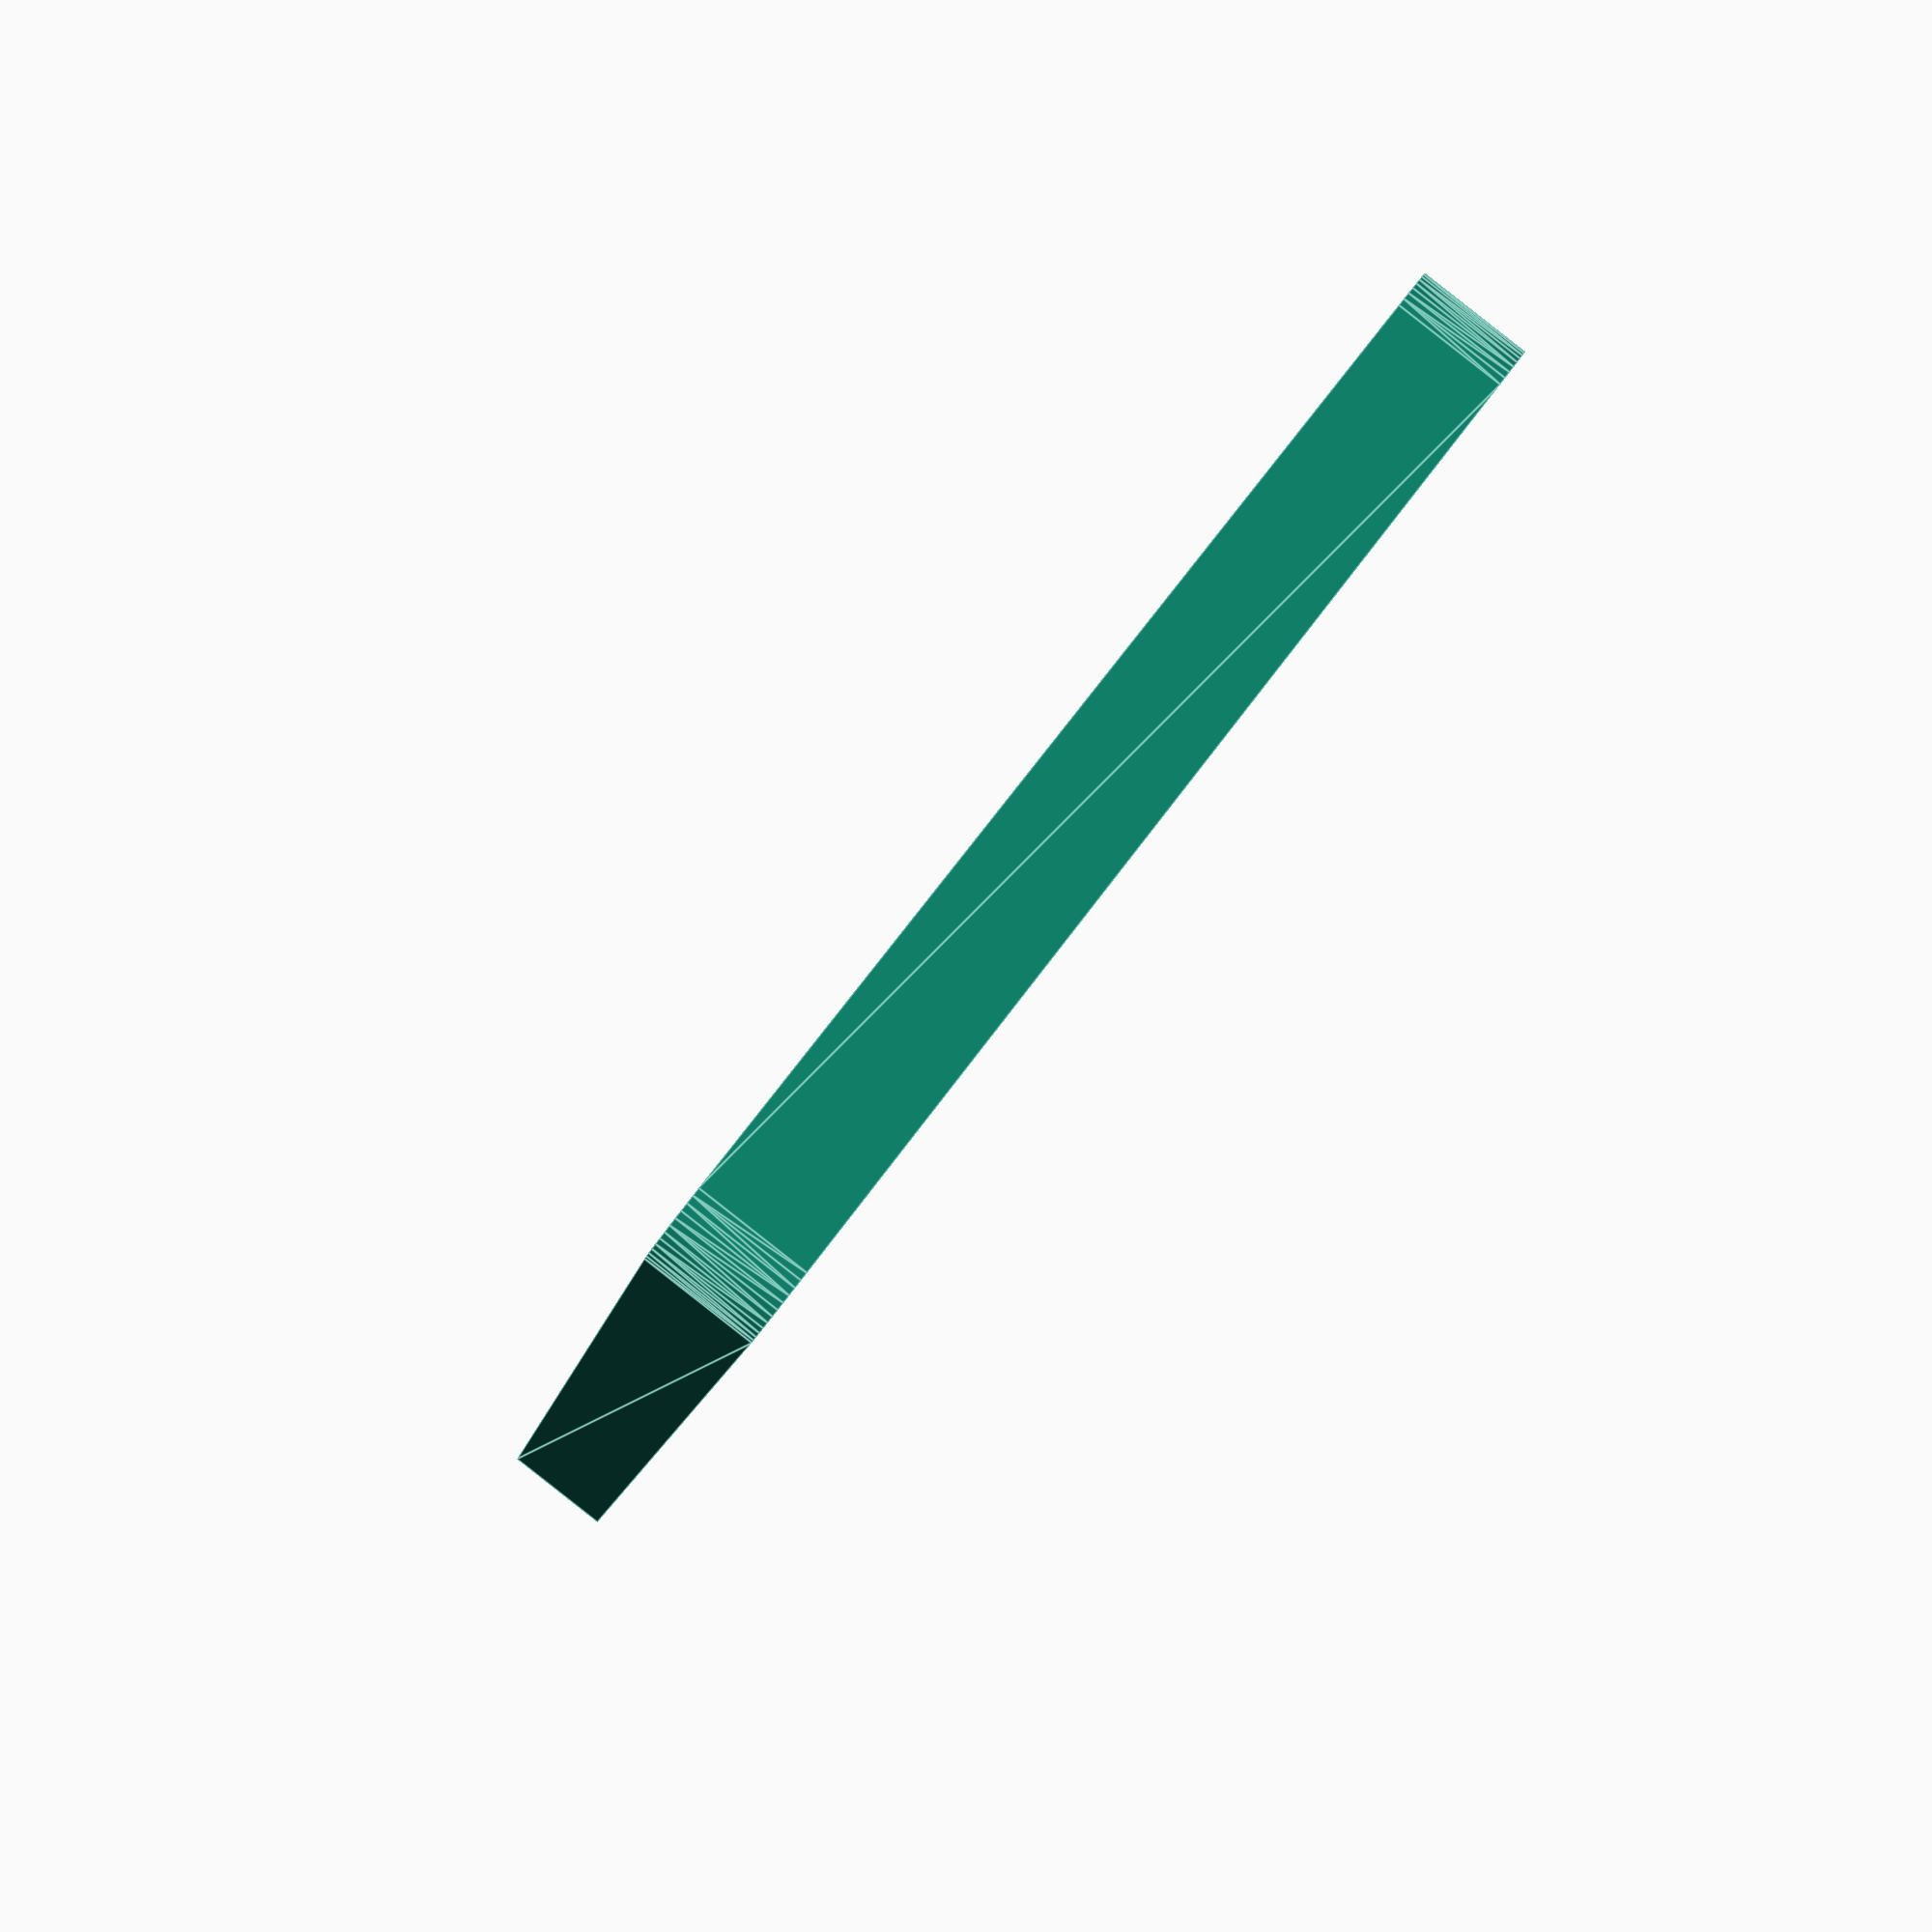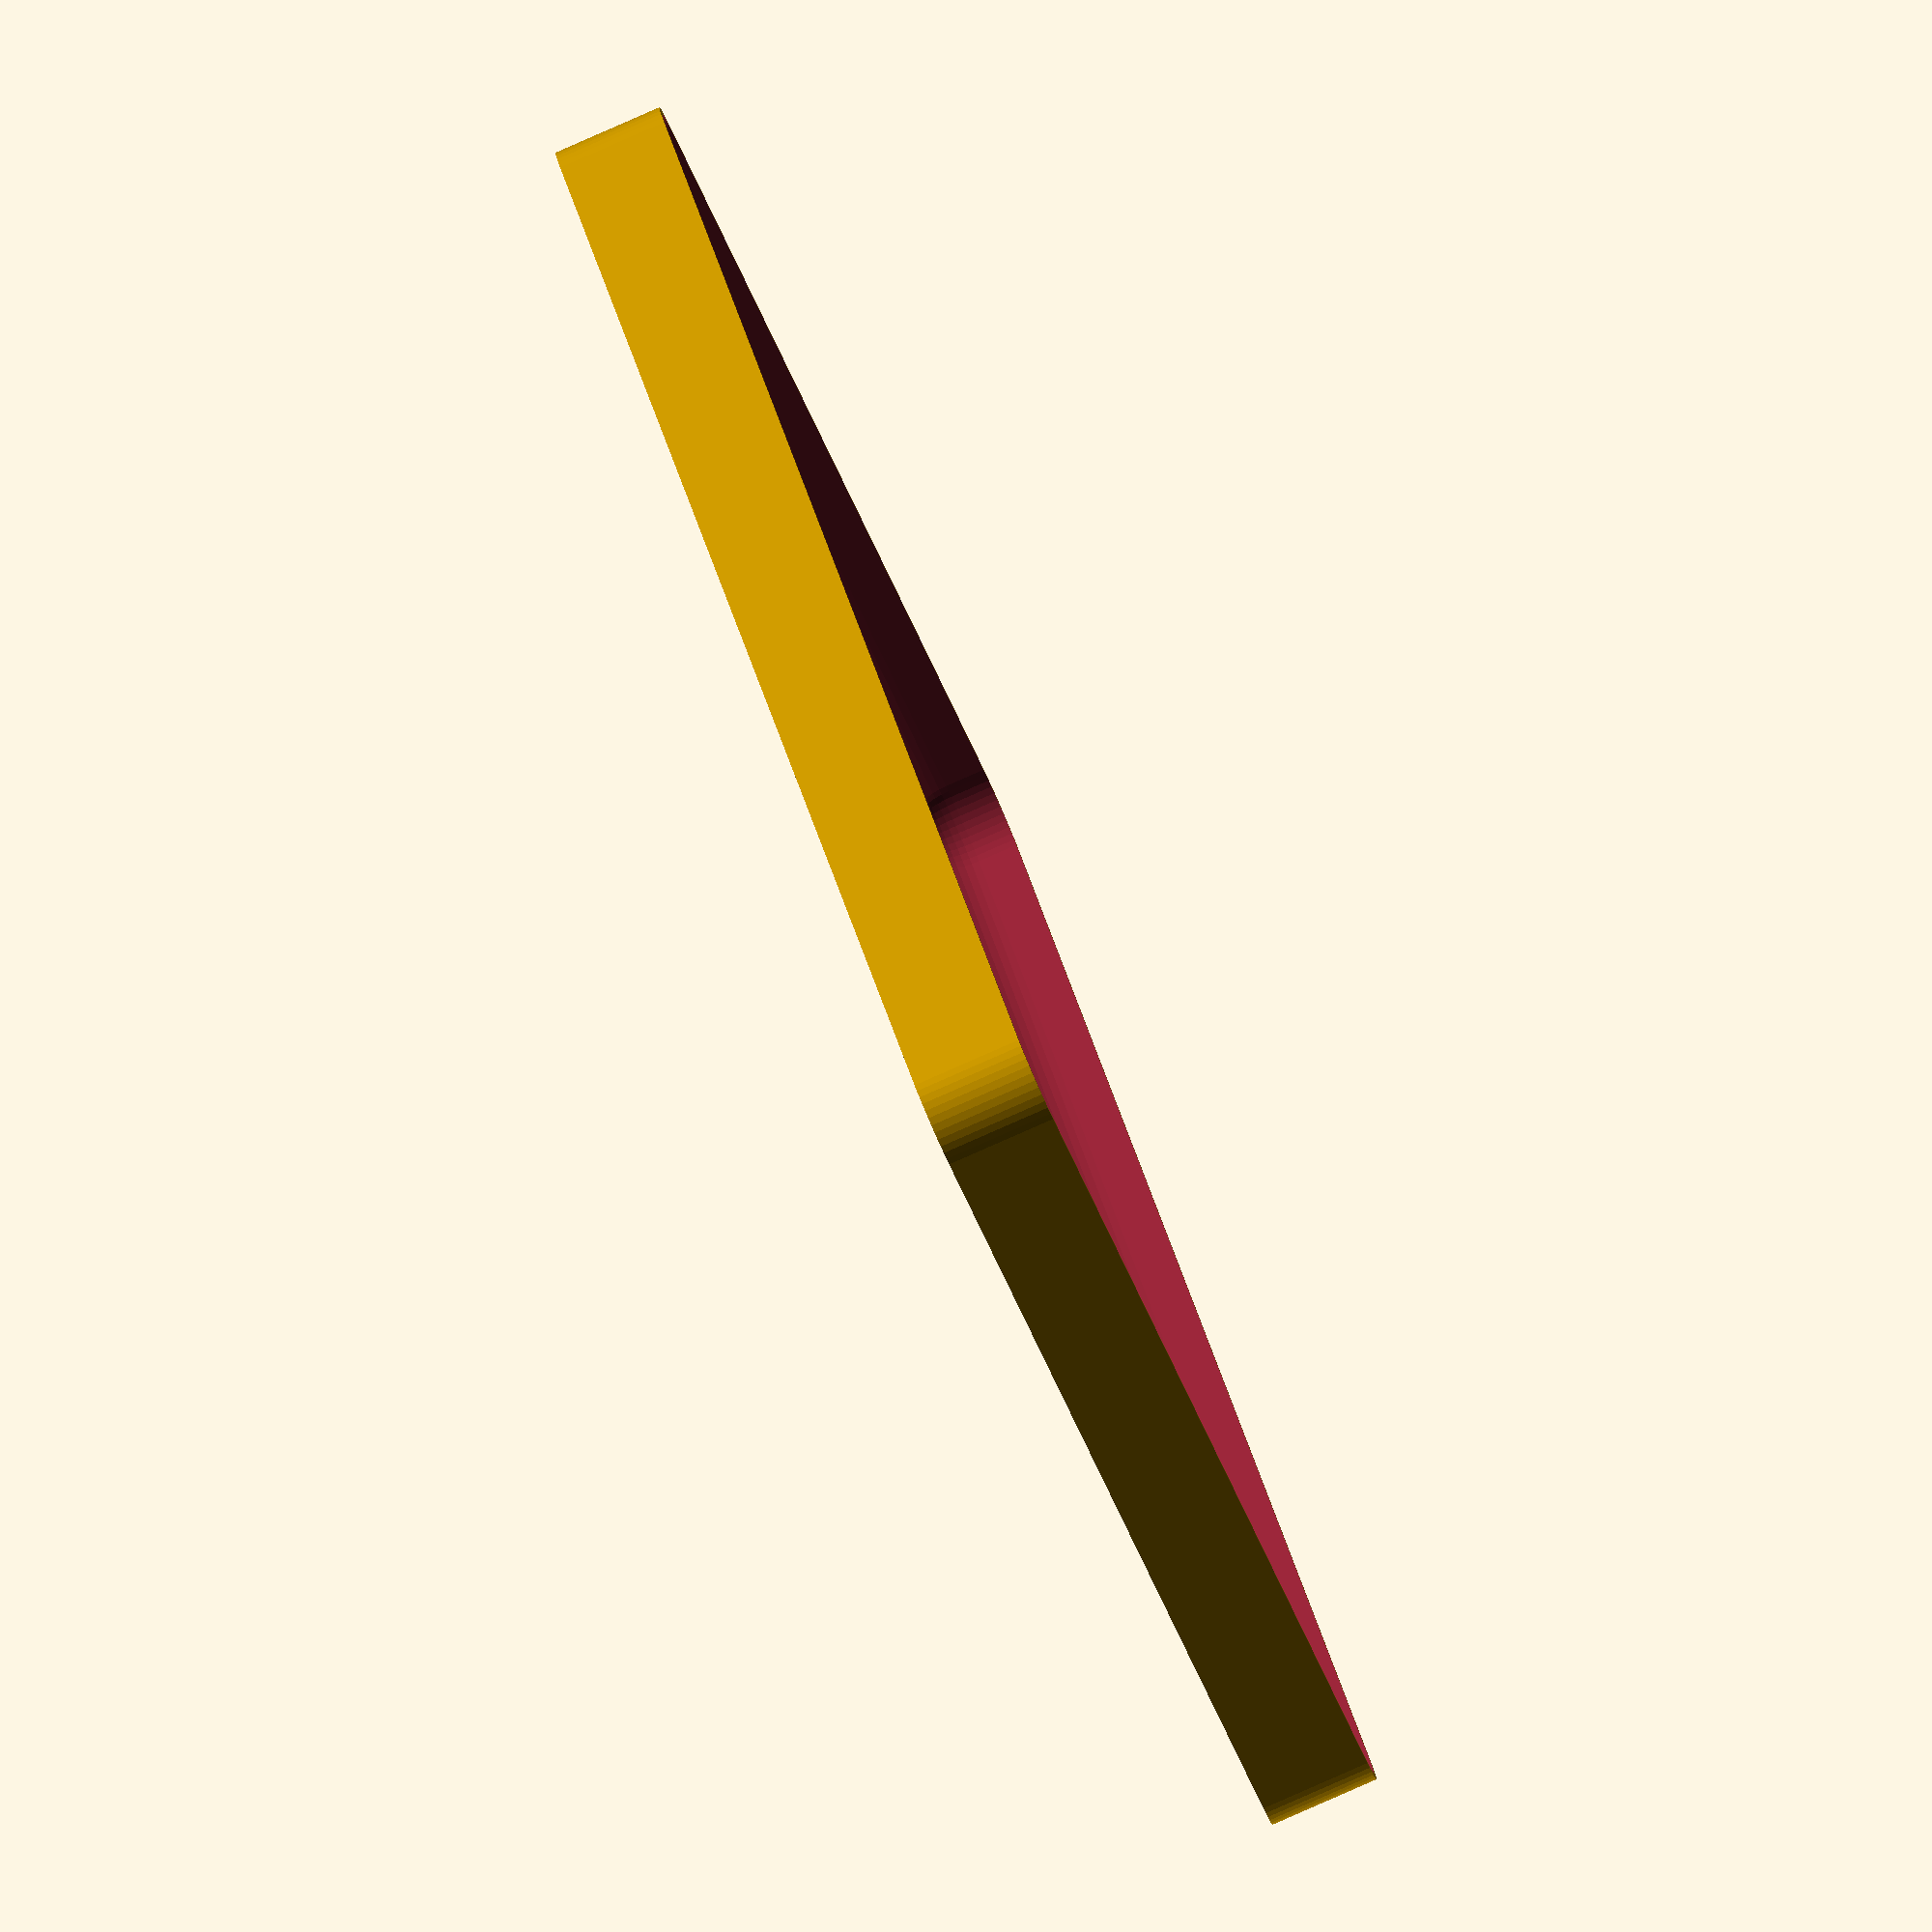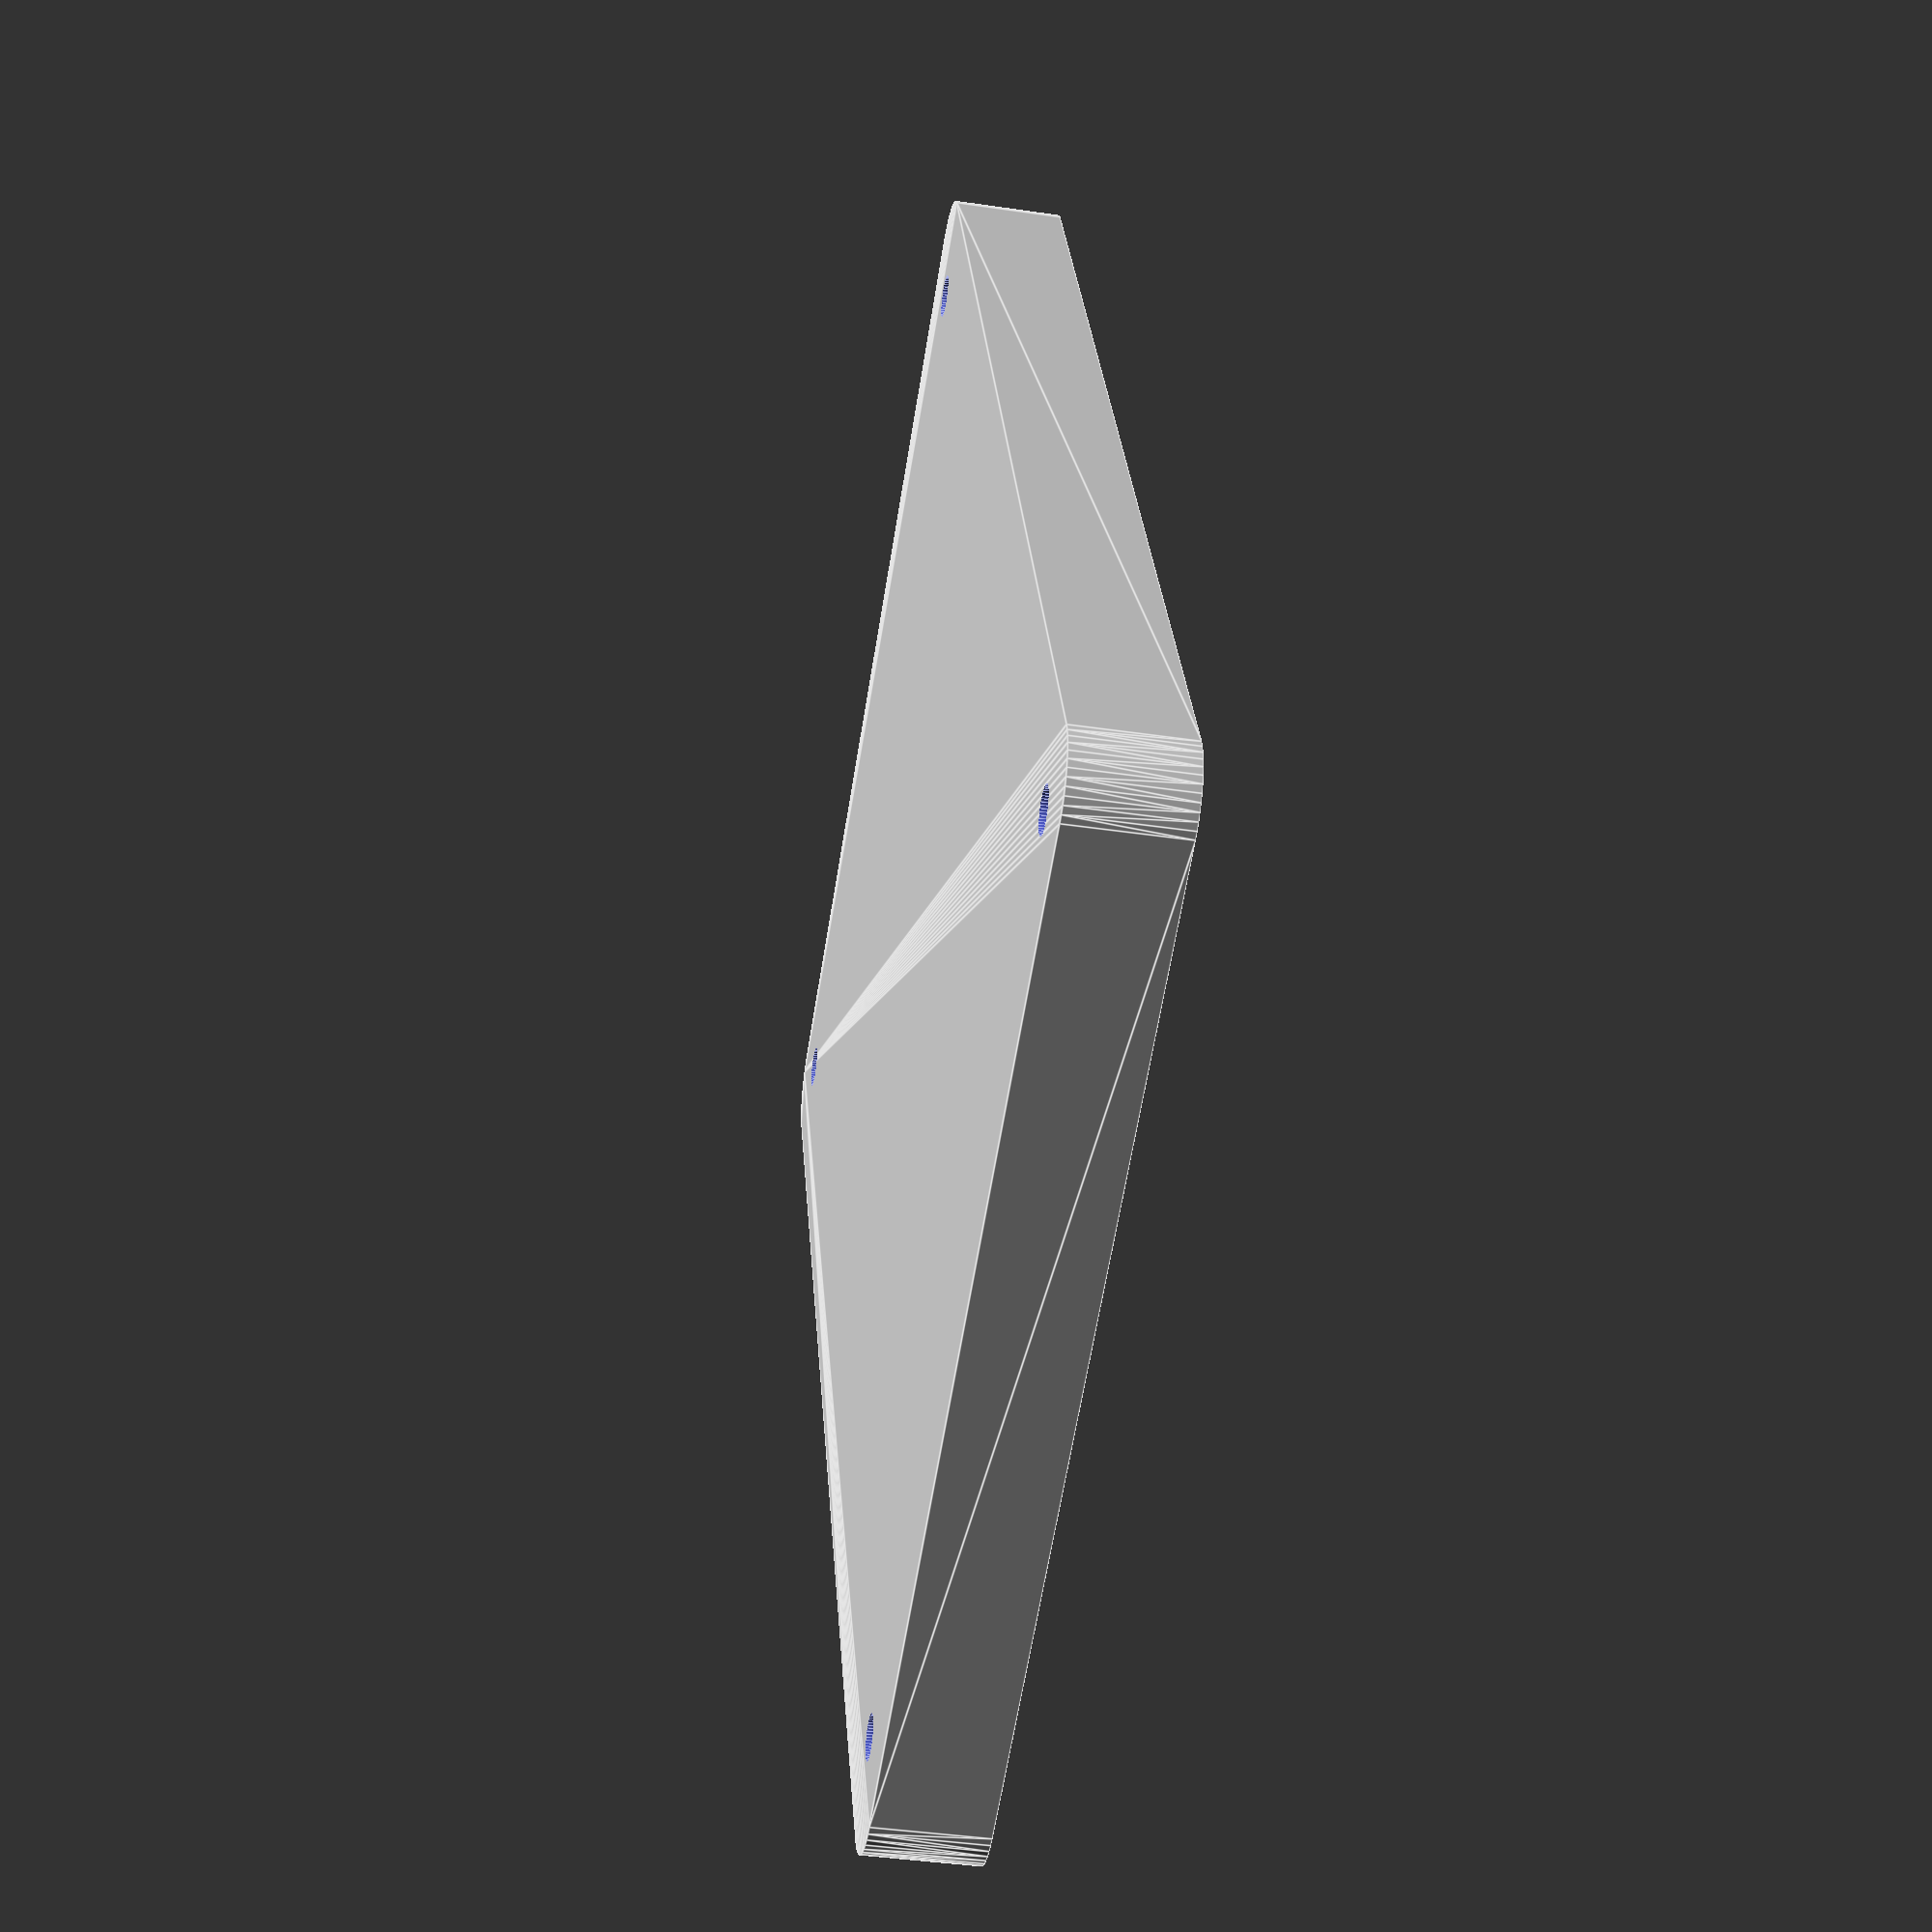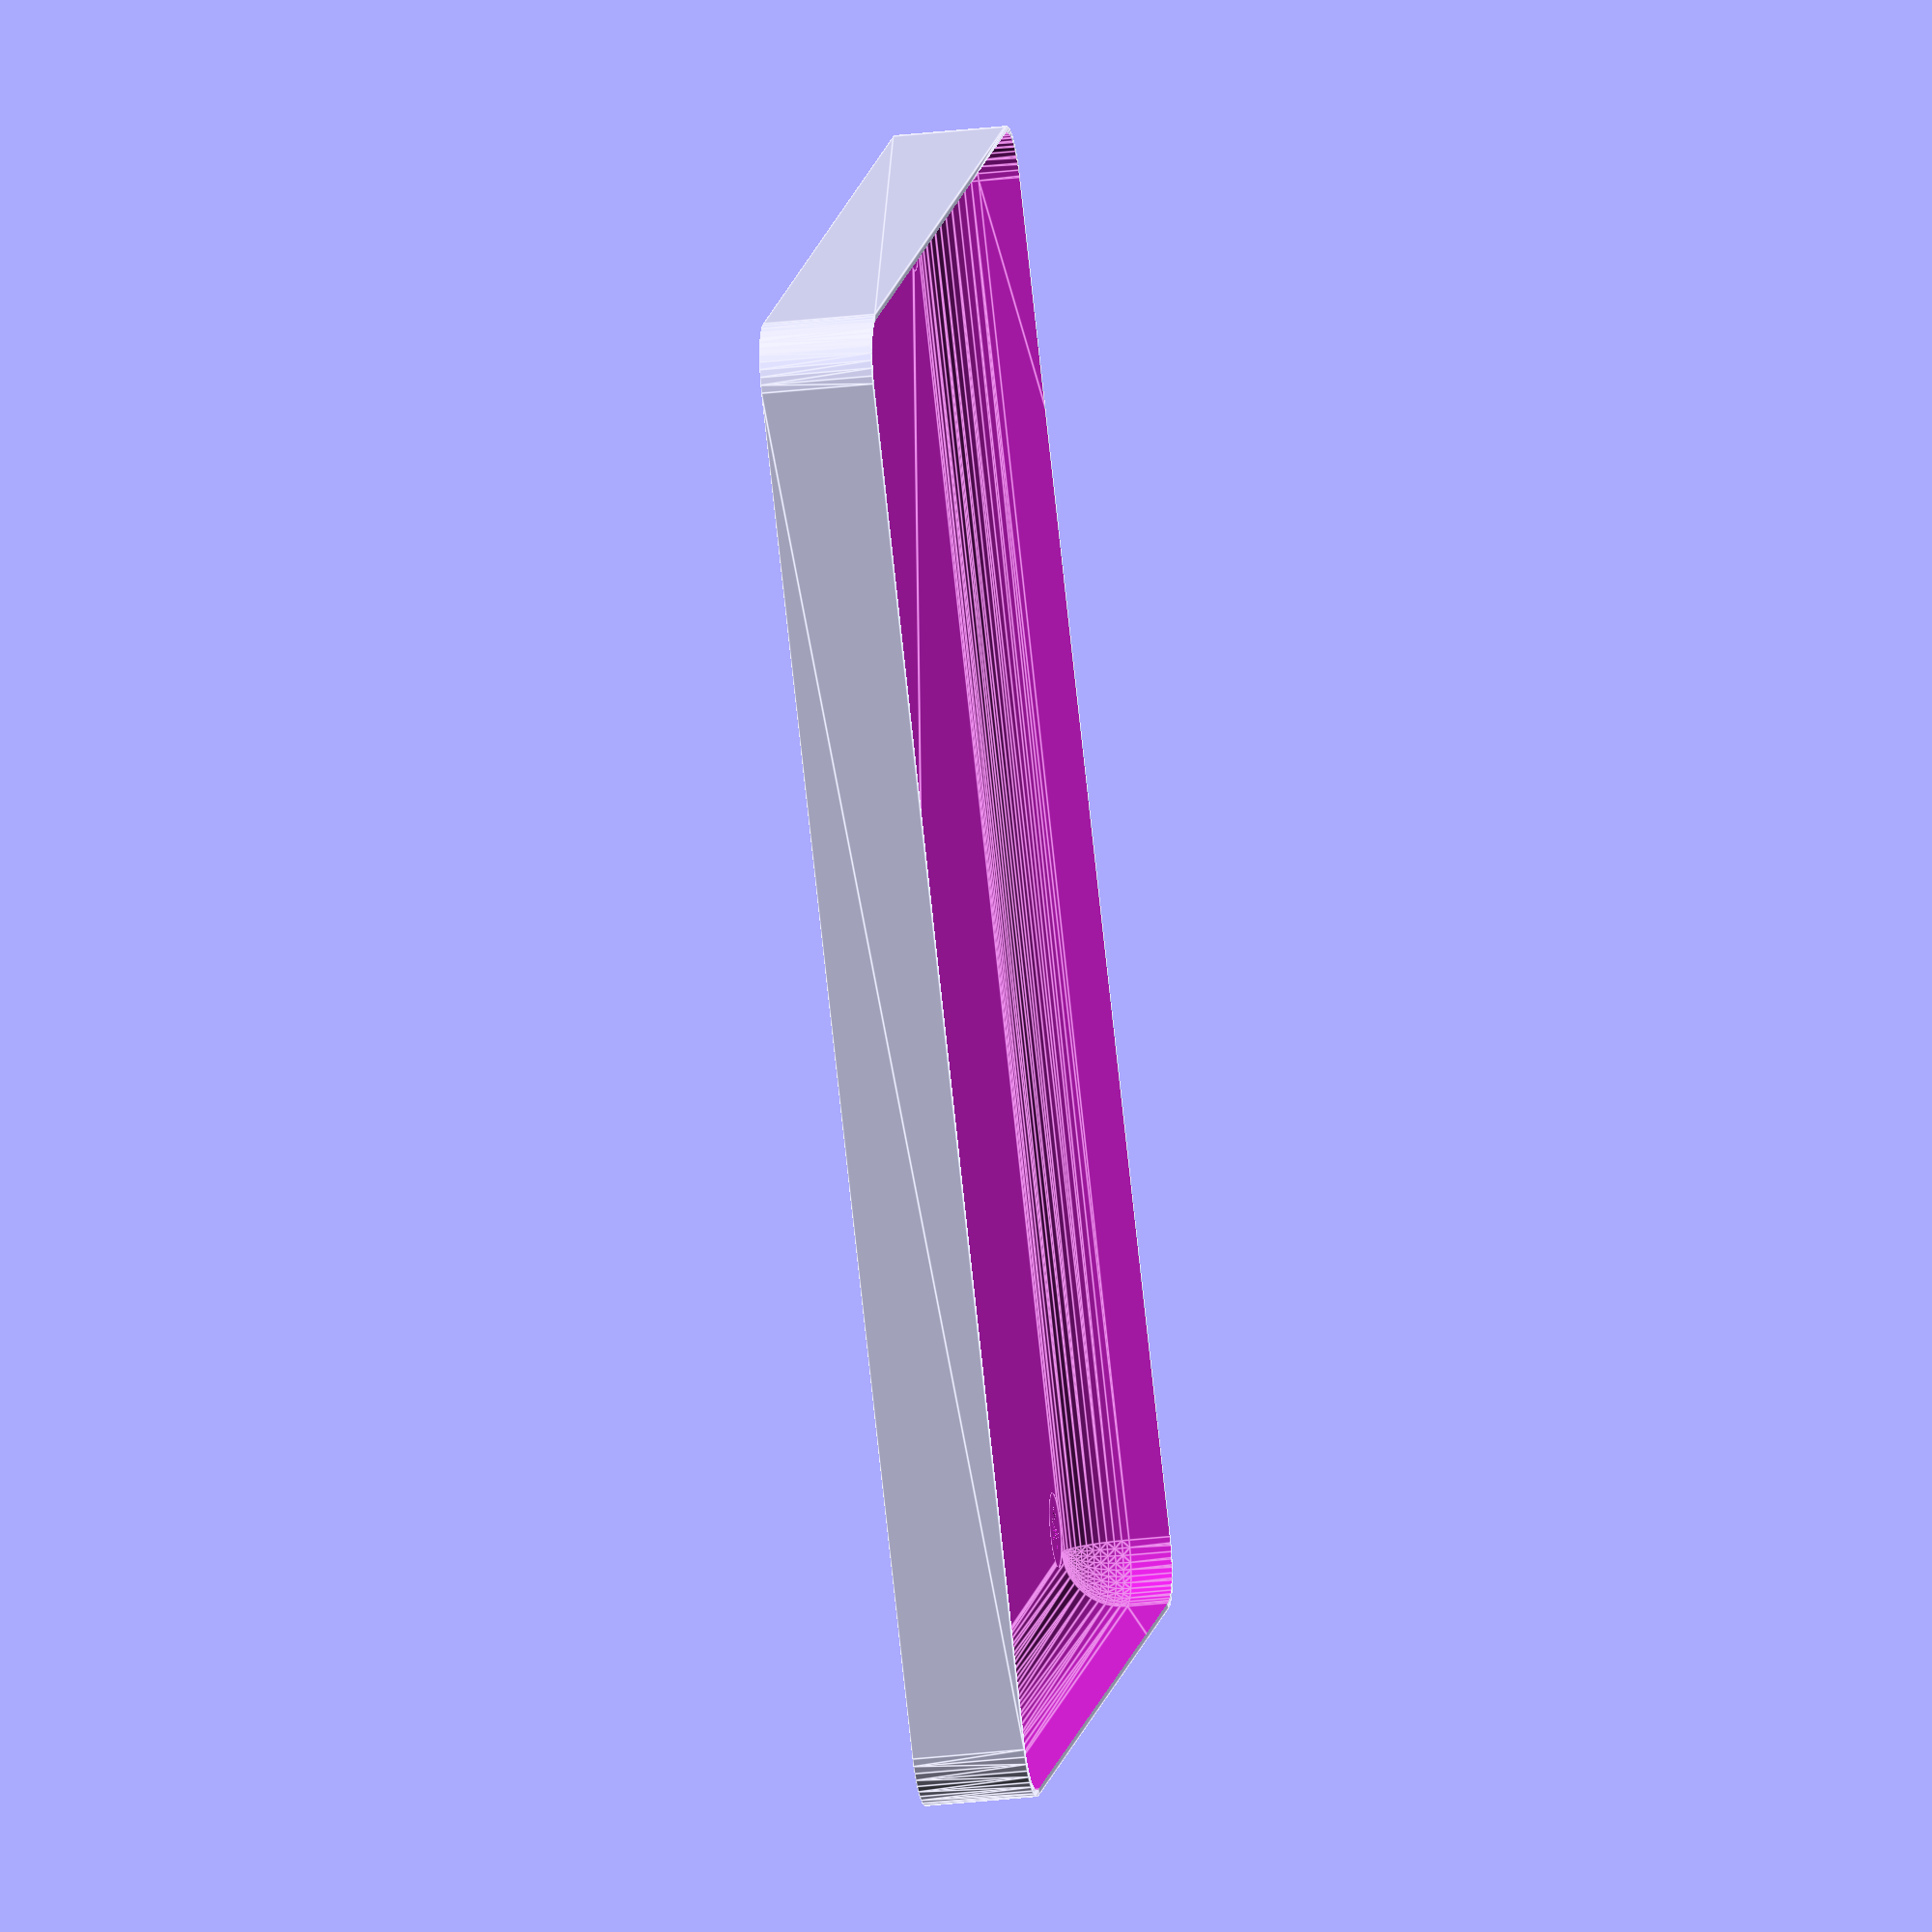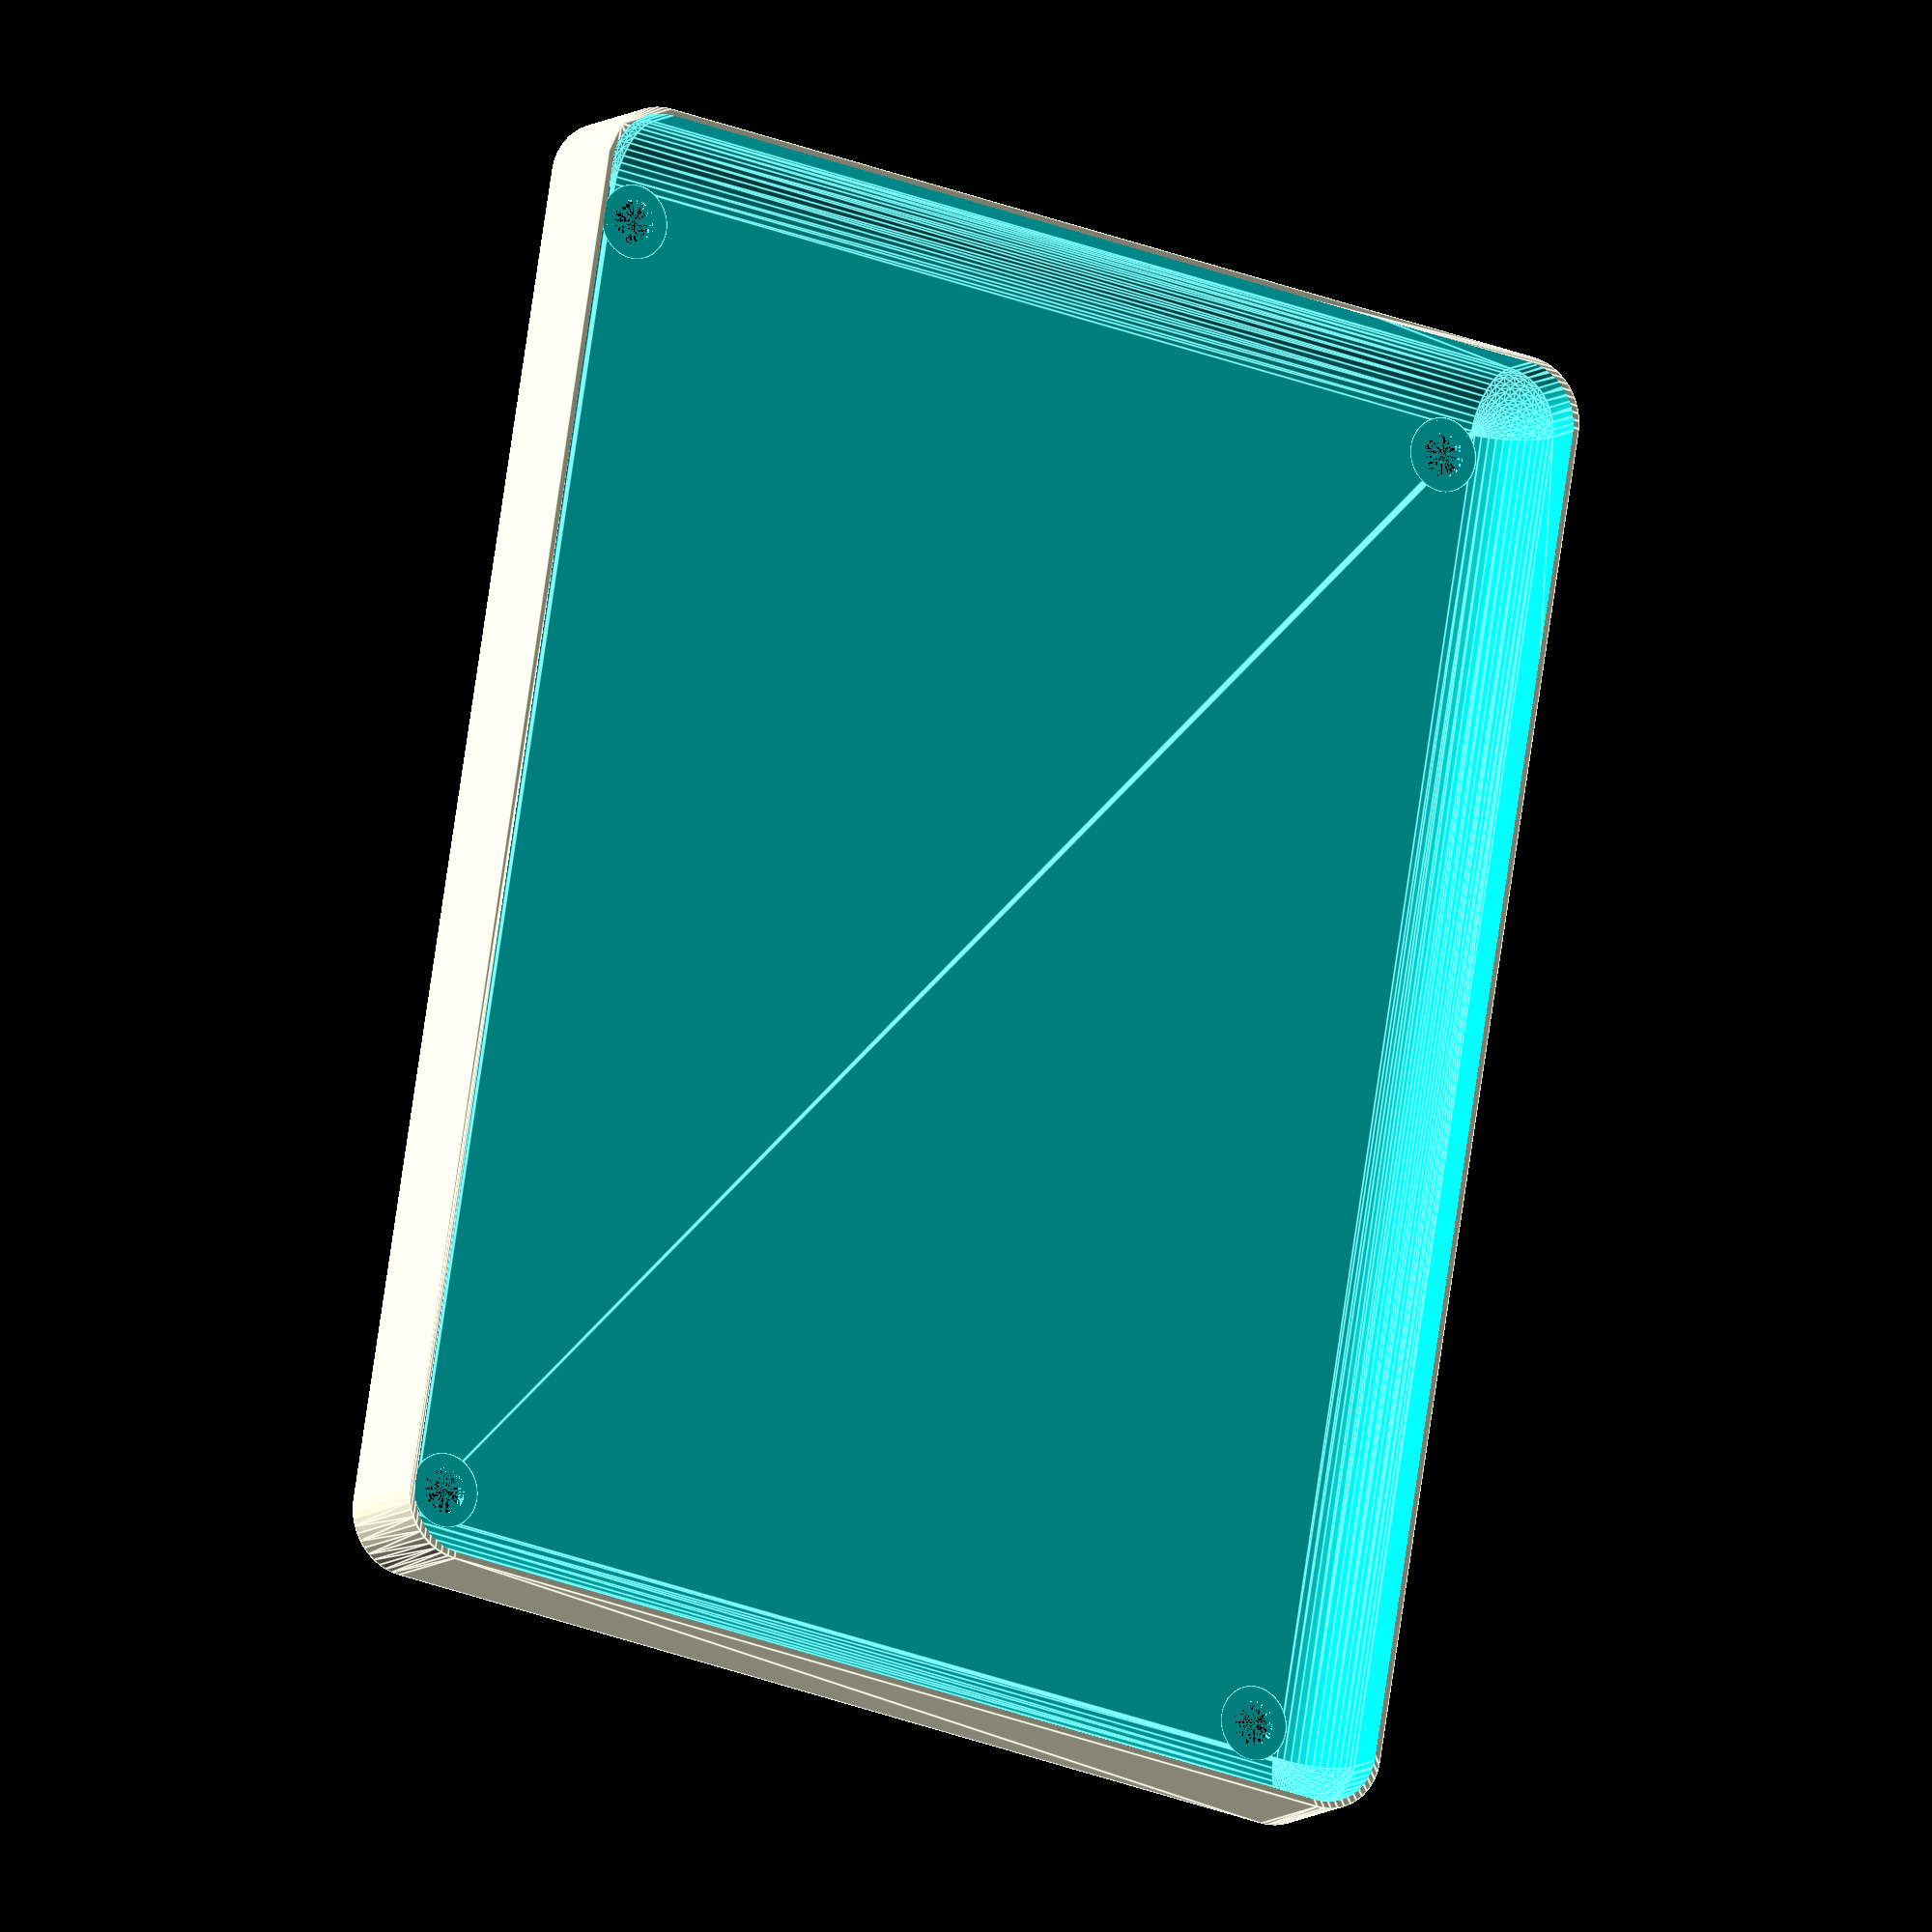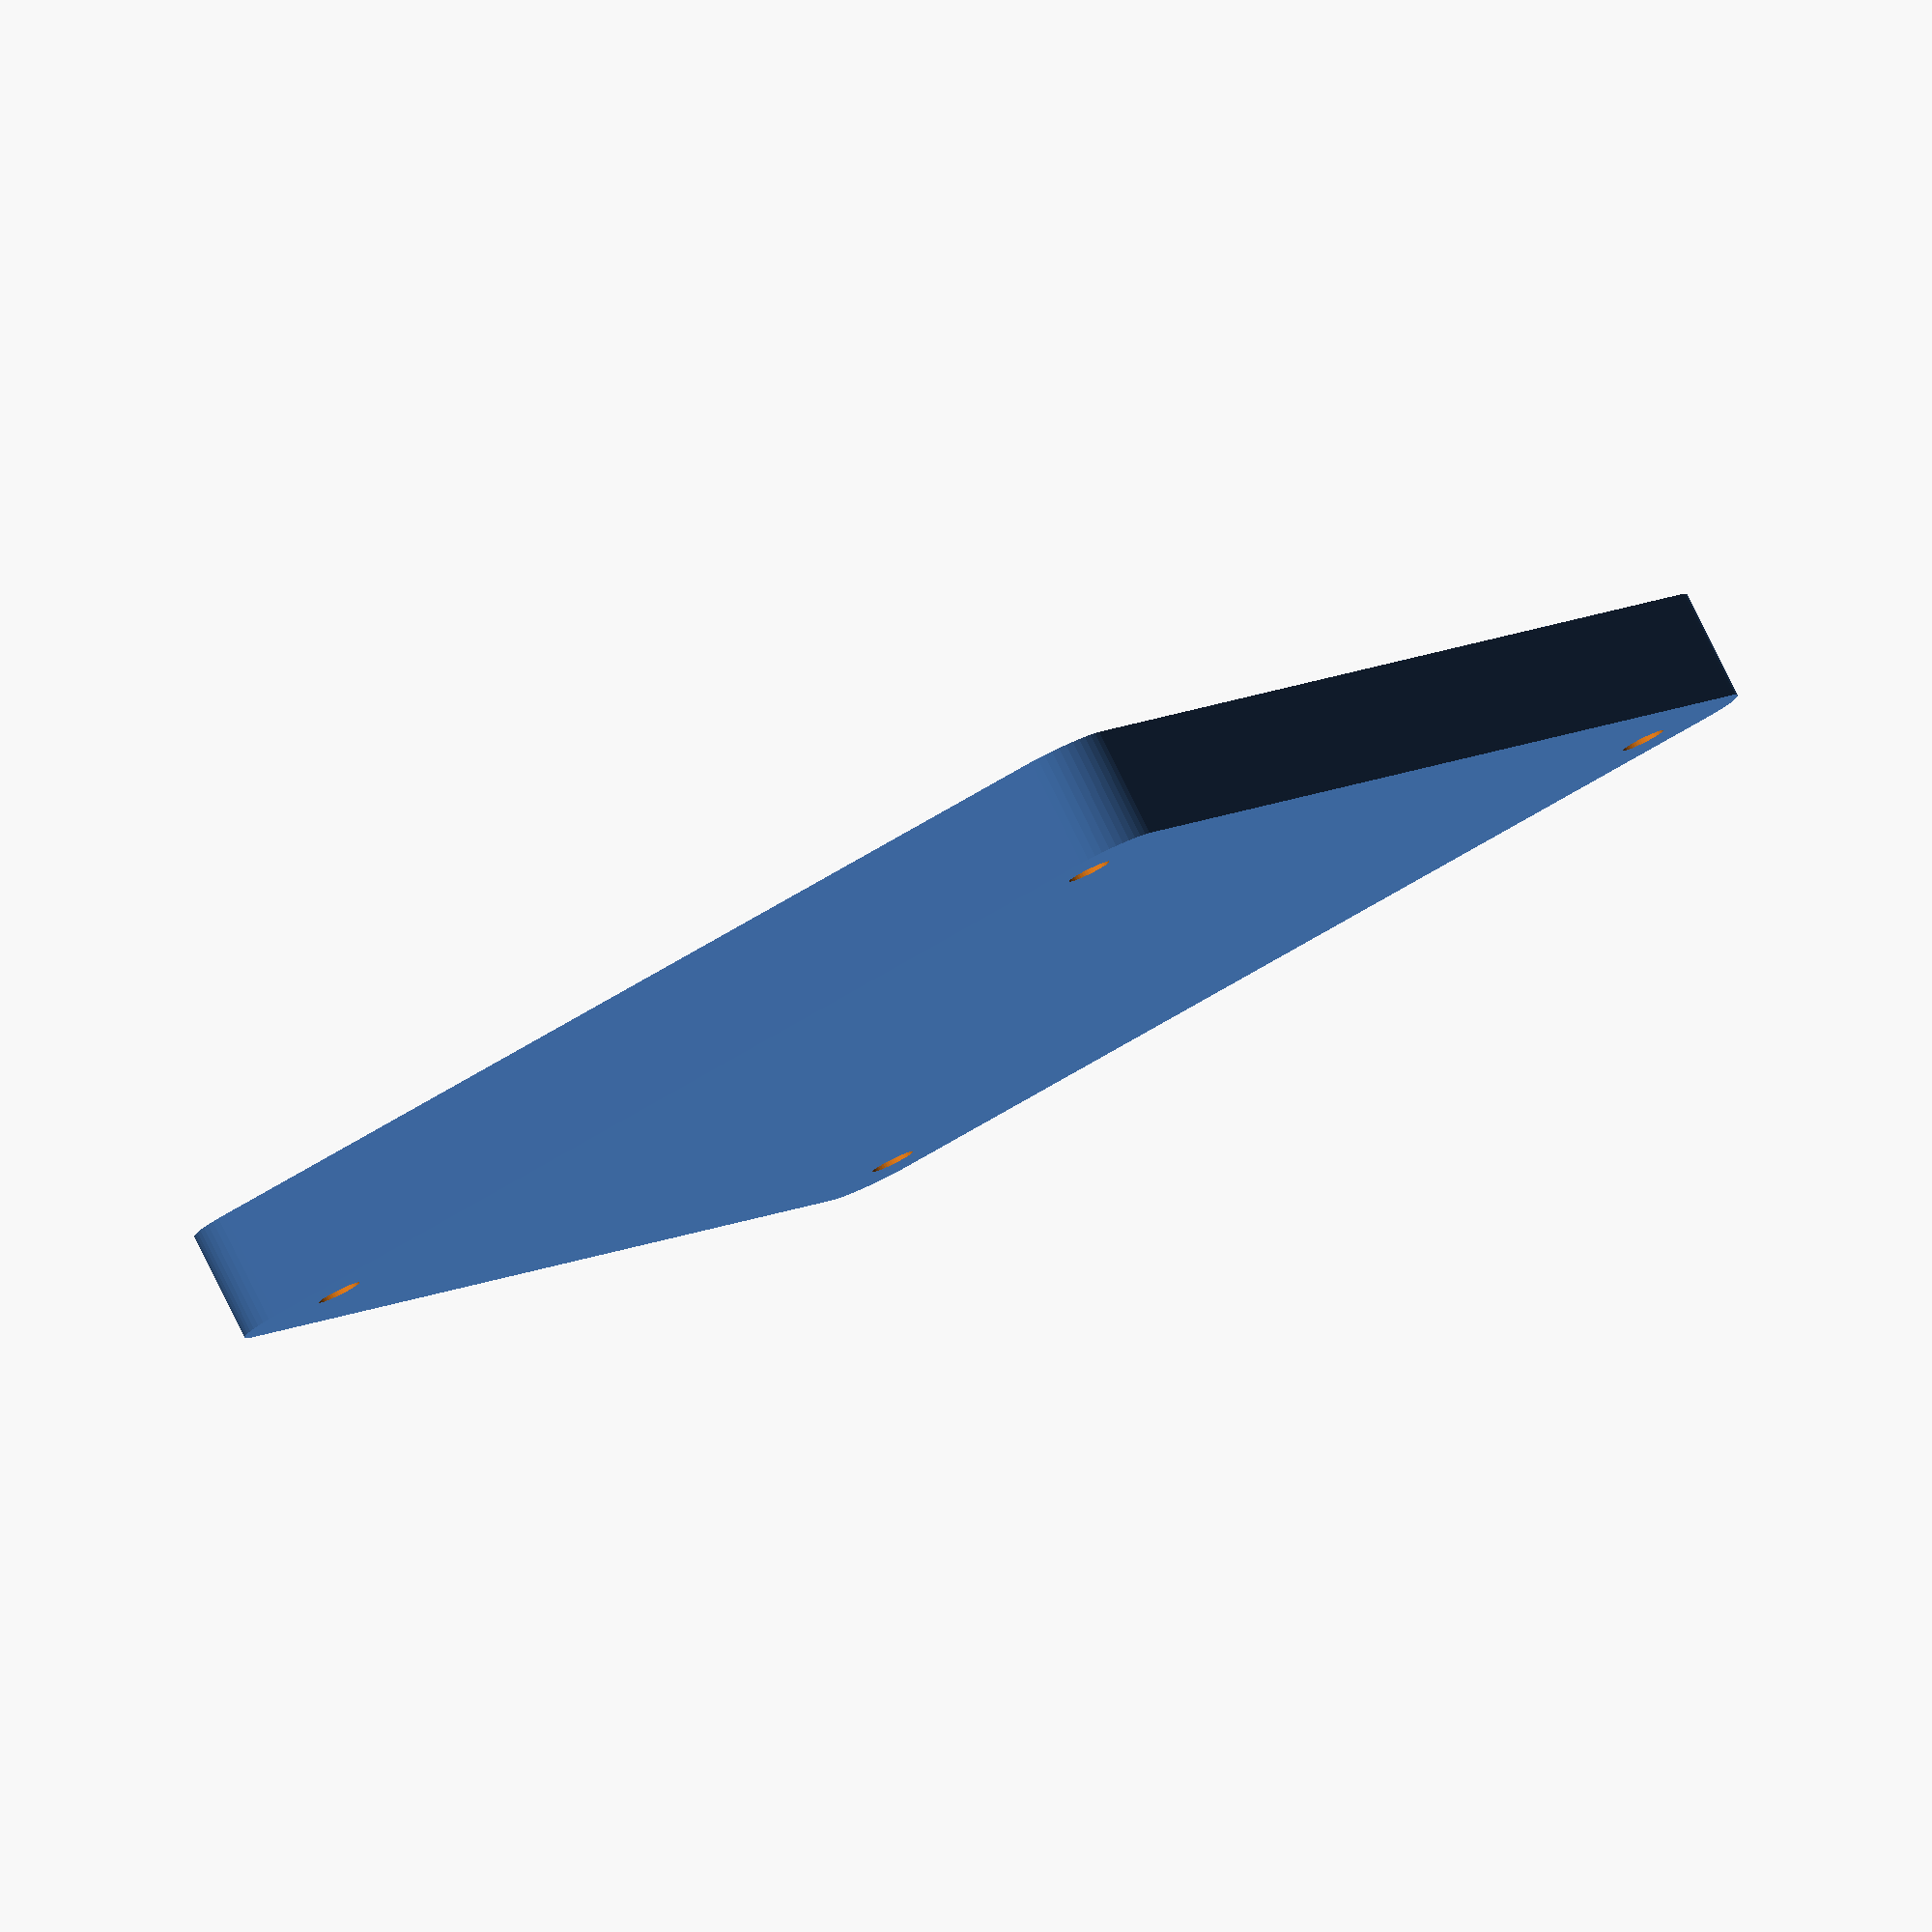
<openscad>
$fn = 50;


difference() {
	union() {
		hull() {
			translate(v = [-55.0000000000, 40.0000000000, 0]) {
				cylinder(h = 9, r = 5);
			}
			translate(v = [55.0000000000, 40.0000000000, 0]) {
				cylinder(h = 9, r = 5);
			}
			translate(v = [-55.0000000000, -40.0000000000, 0]) {
				cylinder(h = 9, r = 5);
			}
			translate(v = [55.0000000000, -40.0000000000, 0]) {
				cylinder(h = 9, r = 5);
			}
		}
	}
	union() {
		translate(v = [-52.5000000000, -37.5000000000, 1]) {
			rotate(a = [0, 0, 0]) {
				difference() {
					union() {
						translate(v = [0, 0, -10.0000000000]) {
							cylinder(h = 10, r = 1.5000000000);
						}
						cylinder(h = 3.2000000000, r = 3.0000000000);
						translate(v = [0, 0, -10.0000000000]) {
							cylinder(h = 10, r = 1.8000000000);
						}
						translate(v = [0, 0, -10.0000000000]) {
							cylinder(h = 10, r = 1.5000000000);
						}
					}
					union();
				}
			}
		}
		translate(v = [52.5000000000, -37.5000000000, 1]) {
			rotate(a = [0, 0, 0]) {
				difference() {
					union() {
						translate(v = [0, 0, -10.0000000000]) {
							cylinder(h = 10, r = 1.5000000000);
						}
						cylinder(h = 3.2000000000, r = 3.0000000000);
						translate(v = [0, 0, -10.0000000000]) {
							cylinder(h = 10, r = 1.8000000000);
						}
						translate(v = [0, 0, -10.0000000000]) {
							cylinder(h = 10, r = 1.5000000000);
						}
					}
					union();
				}
			}
		}
		translate(v = [-52.5000000000, 37.5000000000, 1]) {
			rotate(a = [0, 0, 0]) {
				difference() {
					union() {
						translate(v = [0, 0, -10.0000000000]) {
							cylinder(h = 10, r = 1.5000000000);
						}
						cylinder(h = 3.2000000000, r = 3.0000000000);
						translate(v = [0, 0, -10.0000000000]) {
							cylinder(h = 10, r = 1.8000000000);
						}
						translate(v = [0, 0, -10.0000000000]) {
							cylinder(h = 10, r = 1.5000000000);
						}
					}
					union();
				}
			}
		}
		translate(v = [52.5000000000, 37.5000000000, 1]) {
			rotate(a = [0, 0, 0]) {
				difference() {
					union() {
						translate(v = [0, 0, -10.0000000000]) {
							cylinder(h = 10, r = 1.5000000000);
						}
						cylinder(h = 3.2000000000, r = 3.0000000000);
						translate(v = [0, 0, -10.0000000000]) {
							cylinder(h = 10, r = 1.8000000000);
						}
						translate(v = [0, 0, -10.0000000000]) {
							cylinder(h = 10, r = 1.5000000000);
						}
					}
					union();
				}
			}
		}
		translate(v = [0, 0, 1]) {
			hull() {
				union() {
					translate(v = [-54.7500000000, 39.7500000000, 4.7500000000]) {
						cylinder(h = 19.5000000000, r = 4.7500000000);
					}
					translate(v = [-54.7500000000, 39.7500000000, 4.7500000000]) {
						sphere(r = 4.7500000000);
					}
					translate(v = [-54.7500000000, 39.7500000000, 24.2500000000]) {
						sphere(r = 4.7500000000);
					}
				}
				union() {
					translate(v = [54.7500000000, 39.7500000000, 4.7500000000]) {
						cylinder(h = 19.5000000000, r = 4.7500000000);
					}
					translate(v = [54.7500000000, 39.7500000000, 4.7500000000]) {
						sphere(r = 4.7500000000);
					}
					translate(v = [54.7500000000, 39.7500000000, 24.2500000000]) {
						sphere(r = 4.7500000000);
					}
				}
				union() {
					translate(v = [-54.7500000000, -39.7500000000, 4.7500000000]) {
						cylinder(h = 19.5000000000, r = 4.7500000000);
					}
					translate(v = [-54.7500000000, -39.7500000000, 4.7500000000]) {
						sphere(r = 4.7500000000);
					}
					translate(v = [-54.7500000000, -39.7500000000, 24.2500000000]) {
						sphere(r = 4.7500000000);
					}
				}
				union() {
					translate(v = [54.7500000000, -39.7500000000, 4.7500000000]) {
						cylinder(h = 19.5000000000, r = 4.7500000000);
					}
					translate(v = [54.7500000000, -39.7500000000, 4.7500000000]) {
						sphere(r = 4.7500000000);
					}
					translate(v = [54.7500000000, -39.7500000000, 24.2500000000]) {
						sphere(r = 4.7500000000);
					}
				}
			}
		}
	}
}
</openscad>
<views>
elev=270.4 azim=105.5 roll=308.1 proj=p view=edges
elev=263.9 azim=230.8 roll=246.3 proj=o view=wireframe
elev=41.5 azim=292.2 roll=259.9 proj=p view=edges
elev=209.6 azim=50.0 roll=260.3 proj=o view=edges
elev=9.8 azim=279.5 roll=330.1 proj=o view=edges
elev=96.9 azim=117.8 roll=26.3 proj=o view=wireframe
</views>
